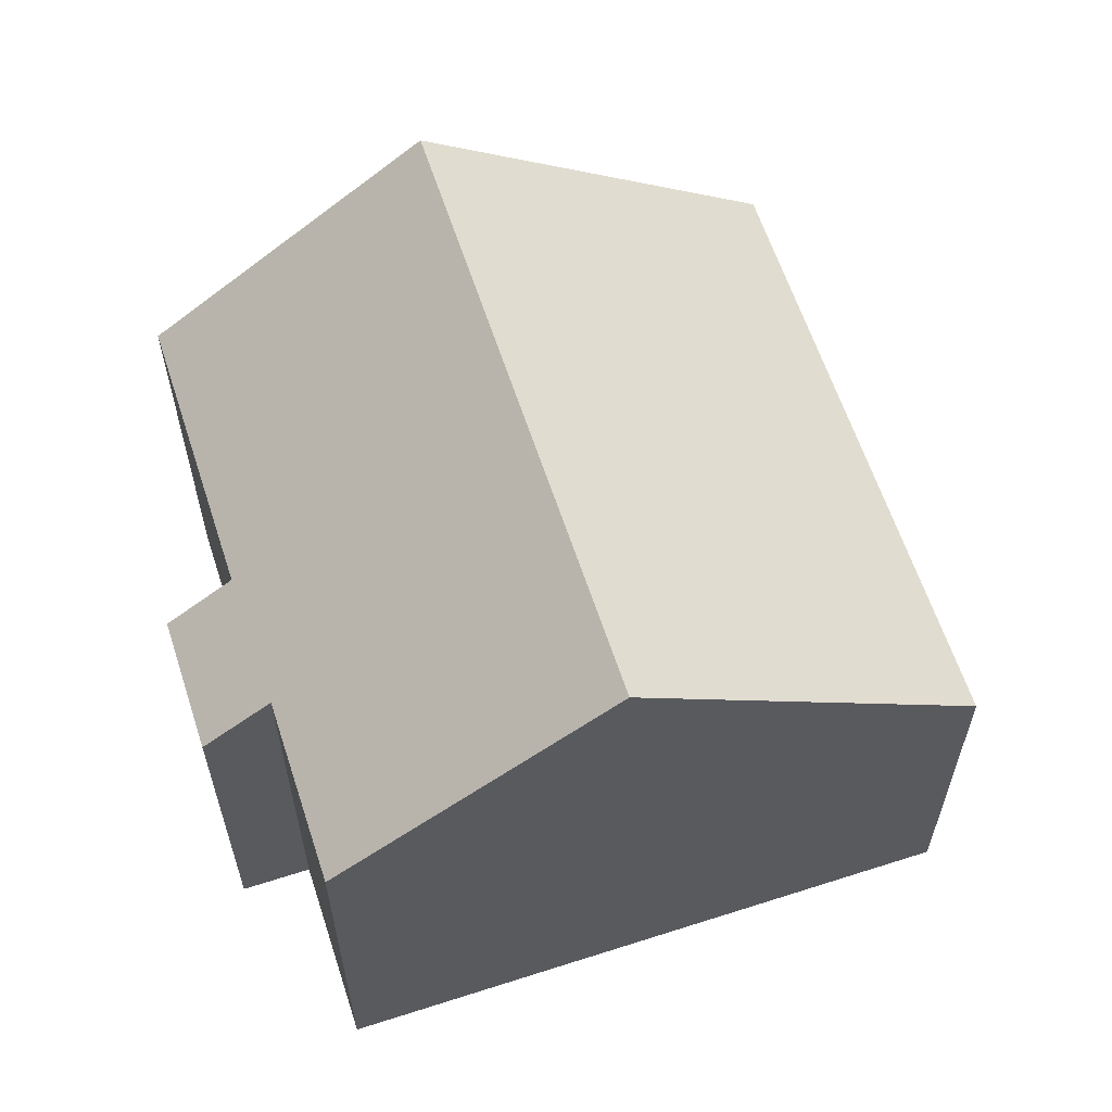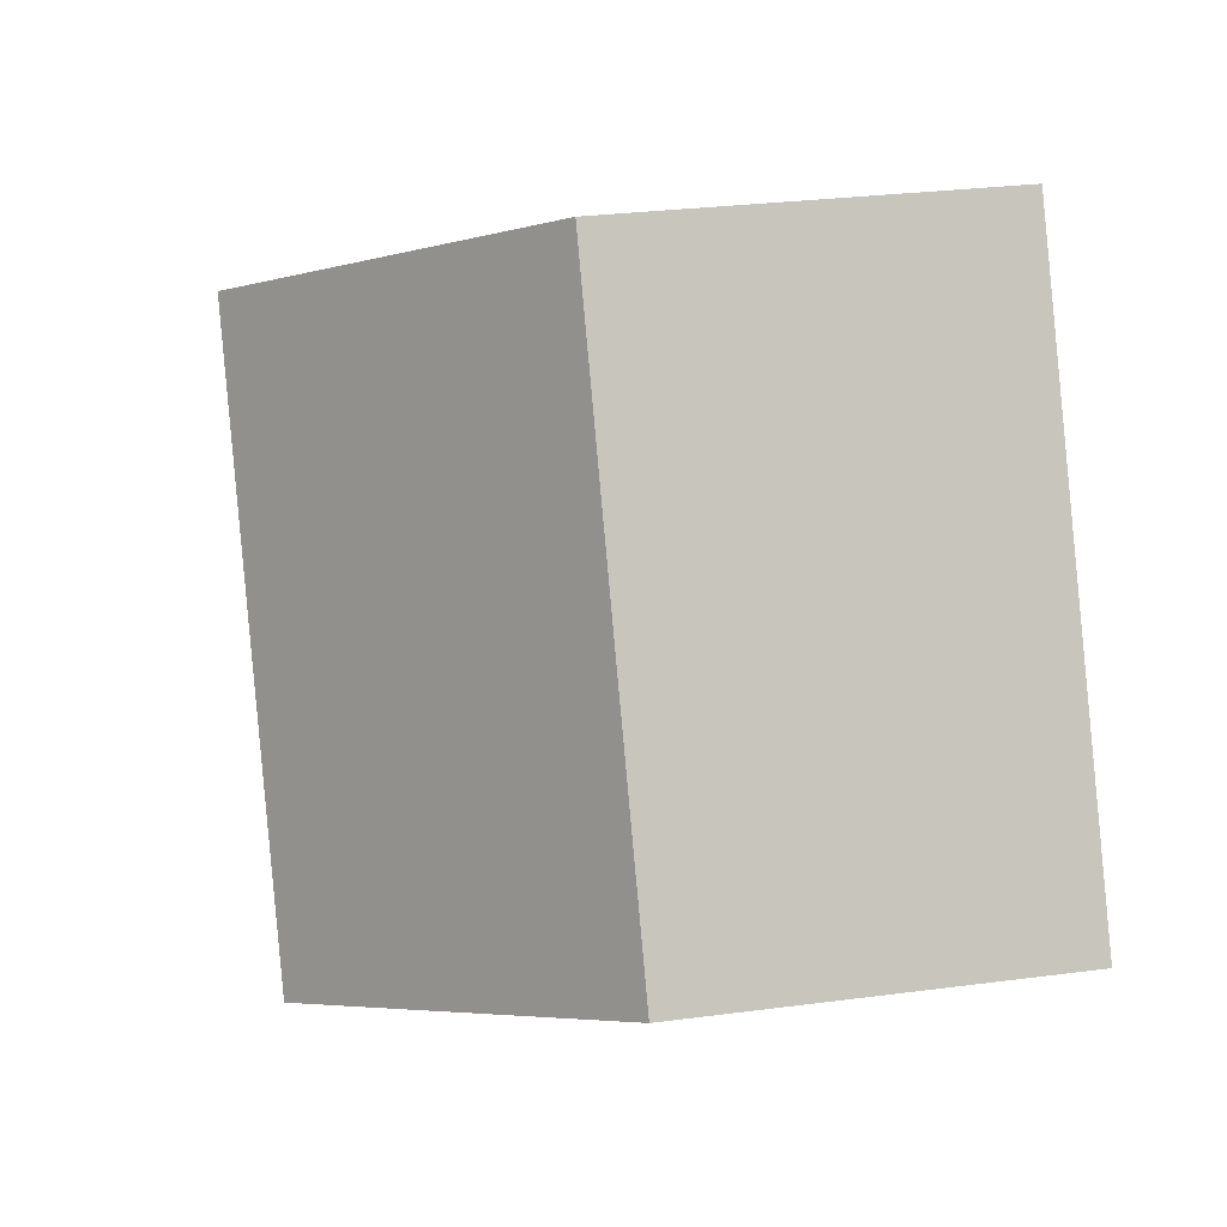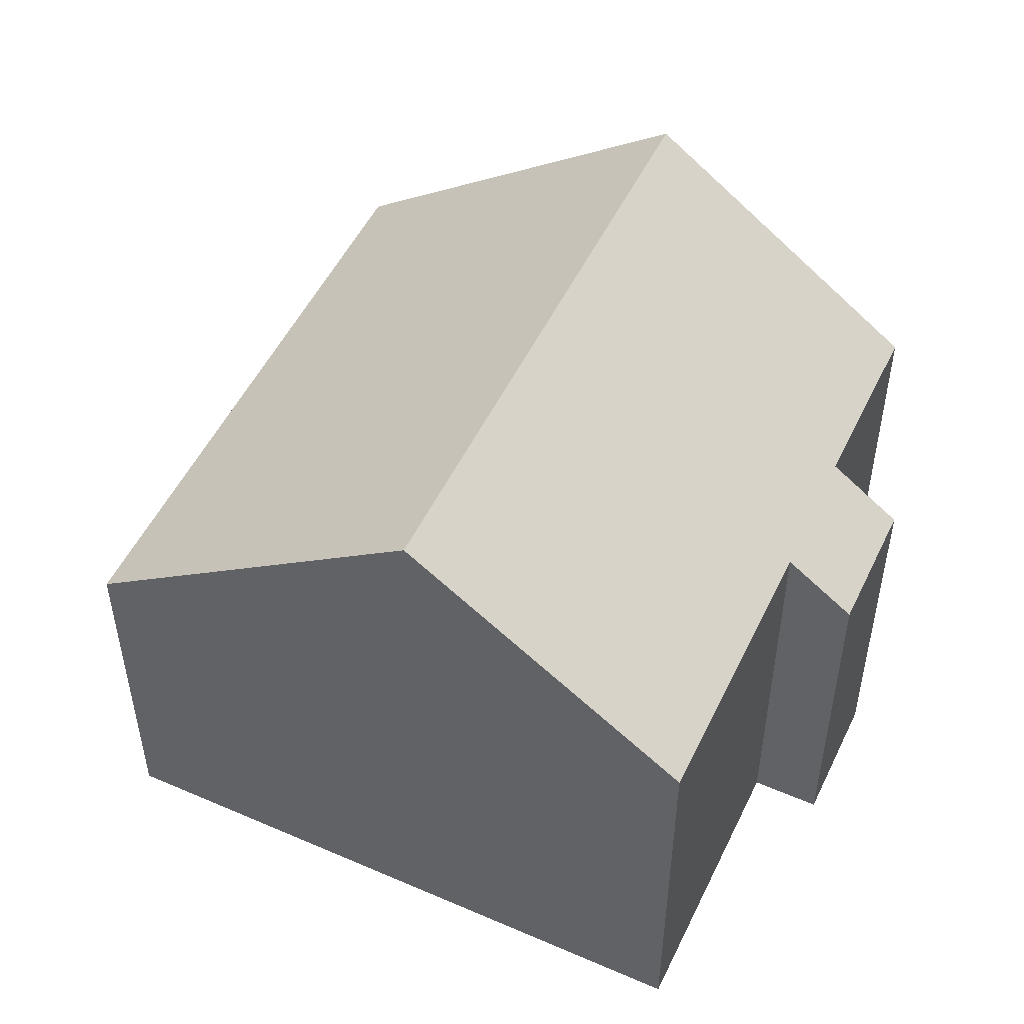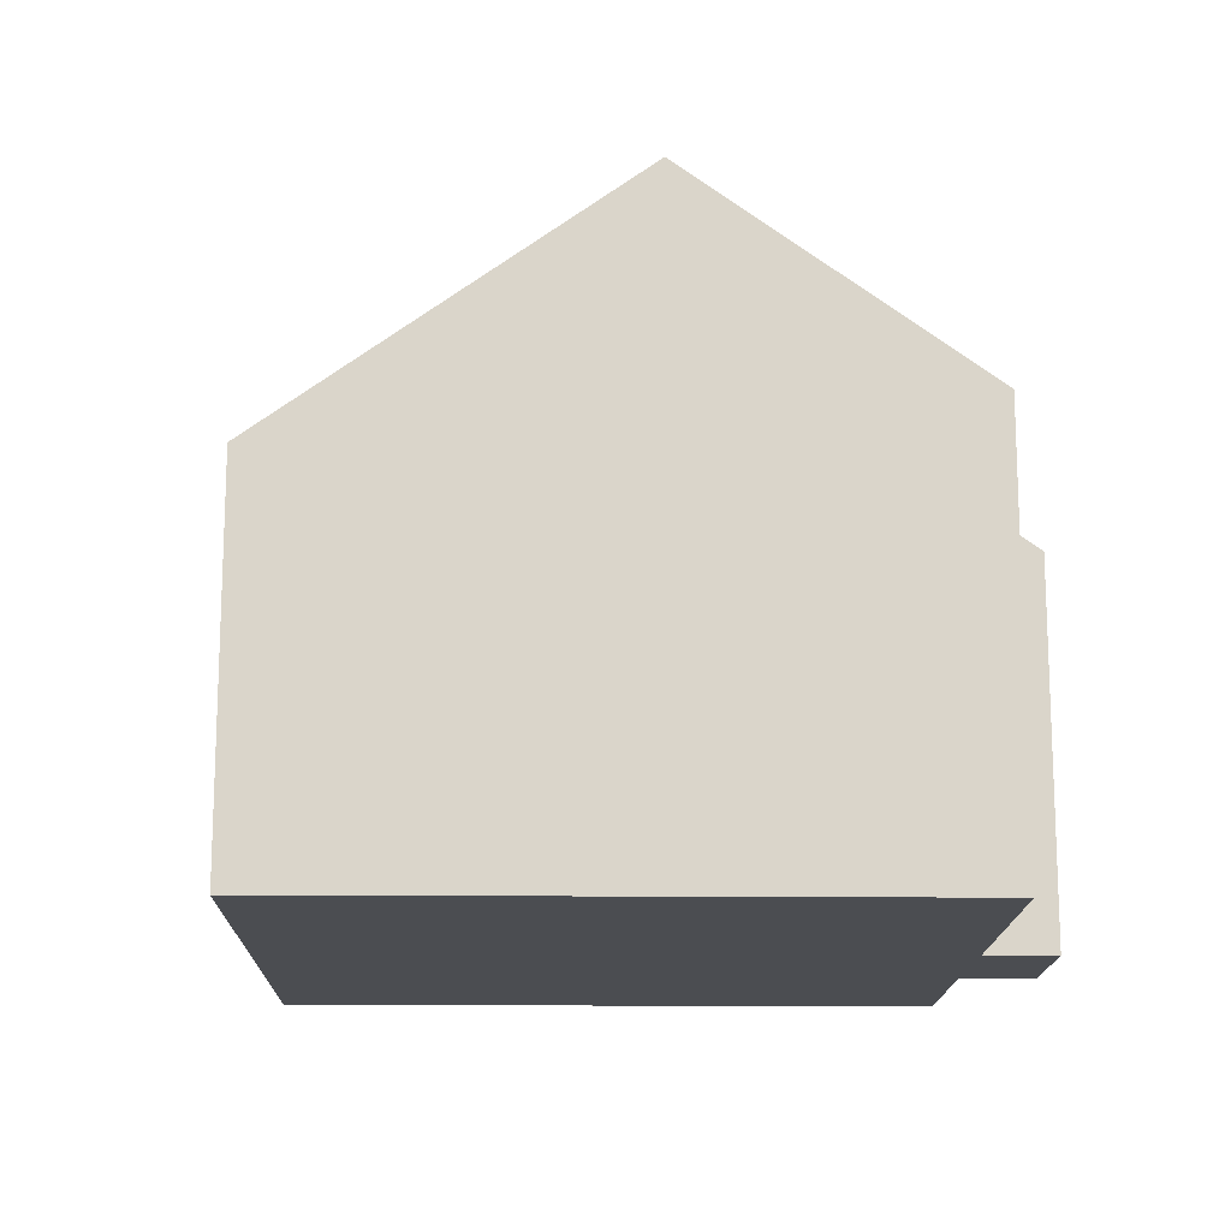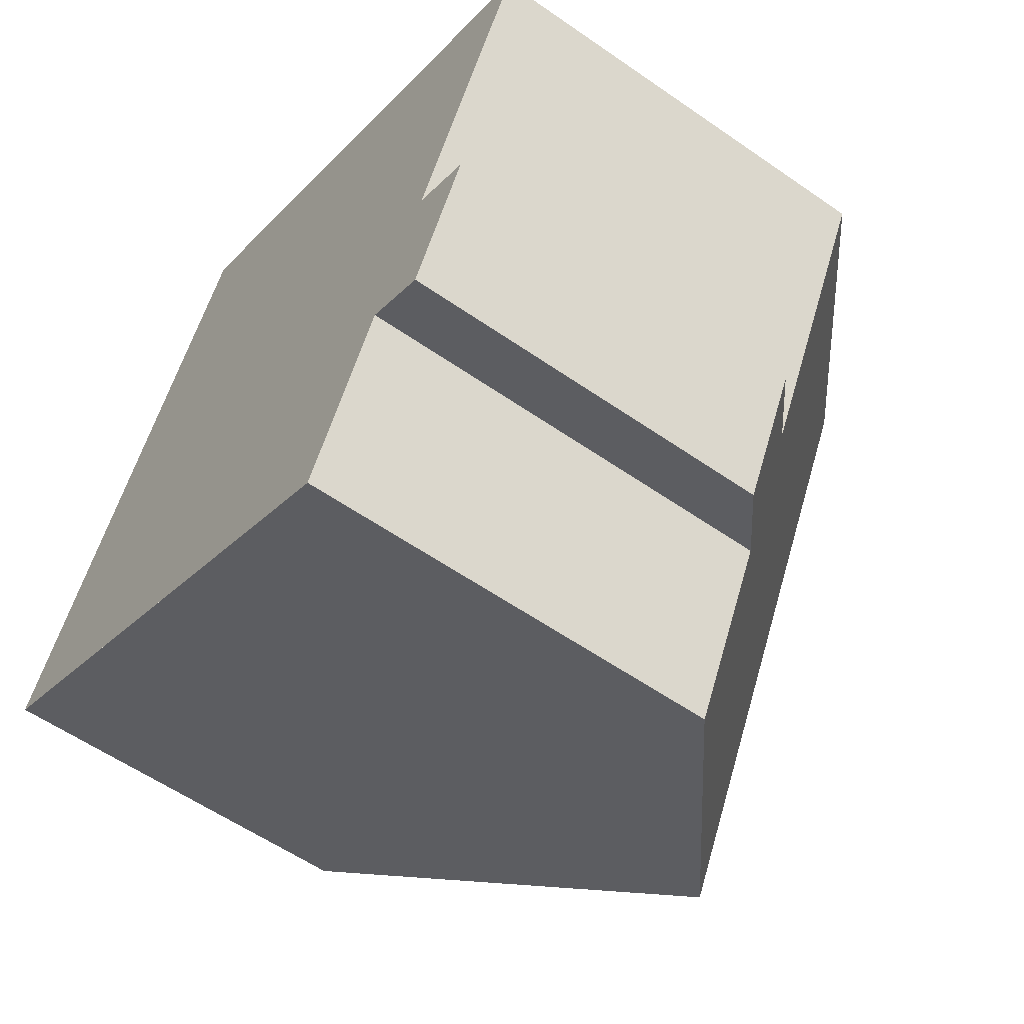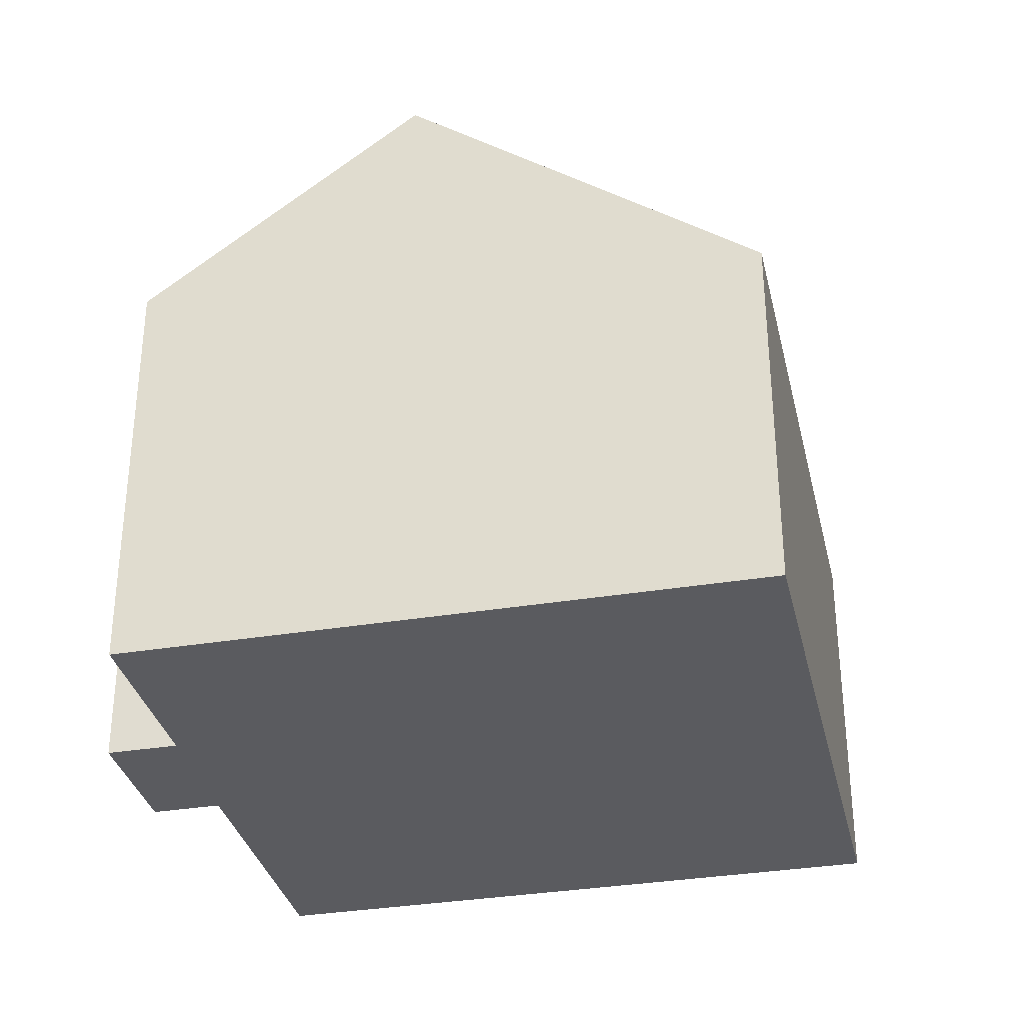
<metadata>
{"format":"obj","ext":"obj","renderer":"f3d","projection":"perspective","resolution":1024,"background":"white","views":[{"elev":61.7,"azim":-170.6,"up":"+Y"},{"elev":27.9,"azim":-101.4,"up":"+Z"},{"elev":51.5,"azim":52.7,"up":"+Y"},{"elev":-15.6,"azim":26.4,"up":"+Y"},{"elev":-57.5,"azim":54.1,"up":"+Z"},{"elev":-33.4,"azim":-139.7,"up":"+Y"}]}
</metadata>
<code>
v  12.39 6.404 -2.8
v  12.41 7.272 -0.136
v  13.48 6.404 -0.696
v  10.36 10.8 6.605
v  14.73 7.272 4.331
v  5.449 10.8 -2.834
v  11.28 7.296 -2.224
v  9.791 7.296 -5.093
v  4.911 6.403 9.44
v  0.45 6.767 -0.234
v  0 6.404 3.921e-16
v  0 0 0
v  4.911 -5.78e-16 9.44
v  10.36 -4.044e-16 6.605
v  14.73 -2.652e-16 4.331
v  12.41 8.328e-18 -0.136
v  13.48 4.262e-17 -0.696
v  12.39 1.715e-16 -2.8
v  11.28 1.362e-16 -2.224
v  9.791 3.119e-16 -5.093
v  5.293 10.67 -2.753
v  5.449 1.735e-16 -2.834
v  5.293 1.686e-16 -2.753
v  0.45 1.433e-17 -0.234
g defaultobject
f 1 2 3
f 2 4 5
f 4 2 6
f 6 2 7
f 7 2 1
f 6 7 8
f 9 10 11
f 10 9 6
f 6 9 4
f 12 9 11
f 9 12 13
f 13 4 9
f 4 13 5
f 5 13 14
f 5 14 15
f 16 3 2
f 3 16 17
f 15 2 5
f 2 15 16
f 17 1 3
f 1 17 18
f 19 8 7
f 8 19 20
f 1 19 7
f 19 1 18
f 8 21 6
f 21 8 20
f 21 20 10
f 10 20 22
f 10 22 11
f 11 22 23
f 11 23 12
f 12 23 24
f 14 16 15
f 16 14 19
f 19 14 20
f 20 14 13
f 20 13 22
f 22 13 24
f 24 13 12
f 16 18 17
f 18 16 19

</code>
